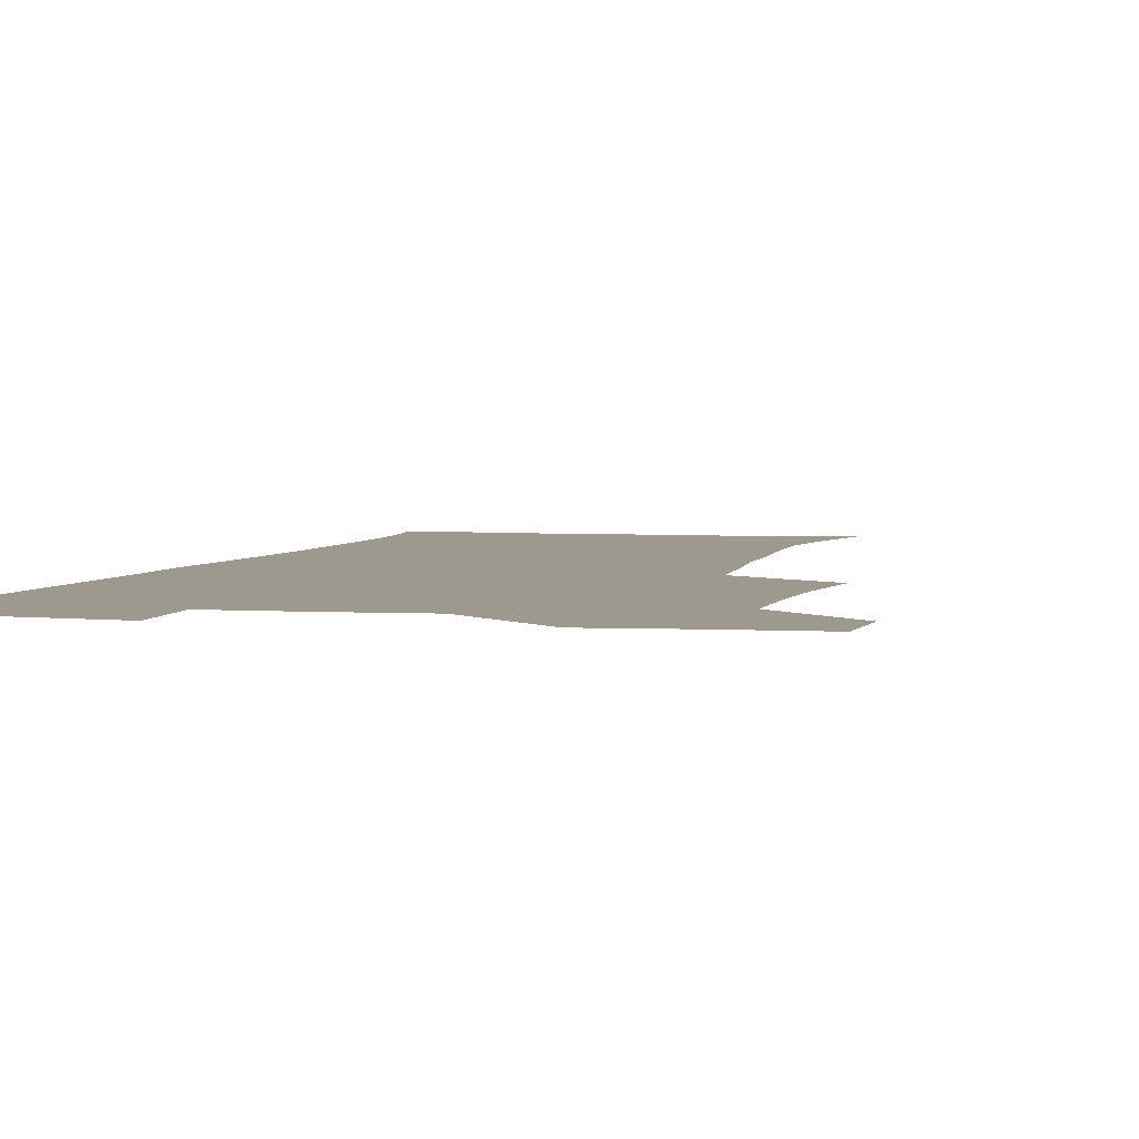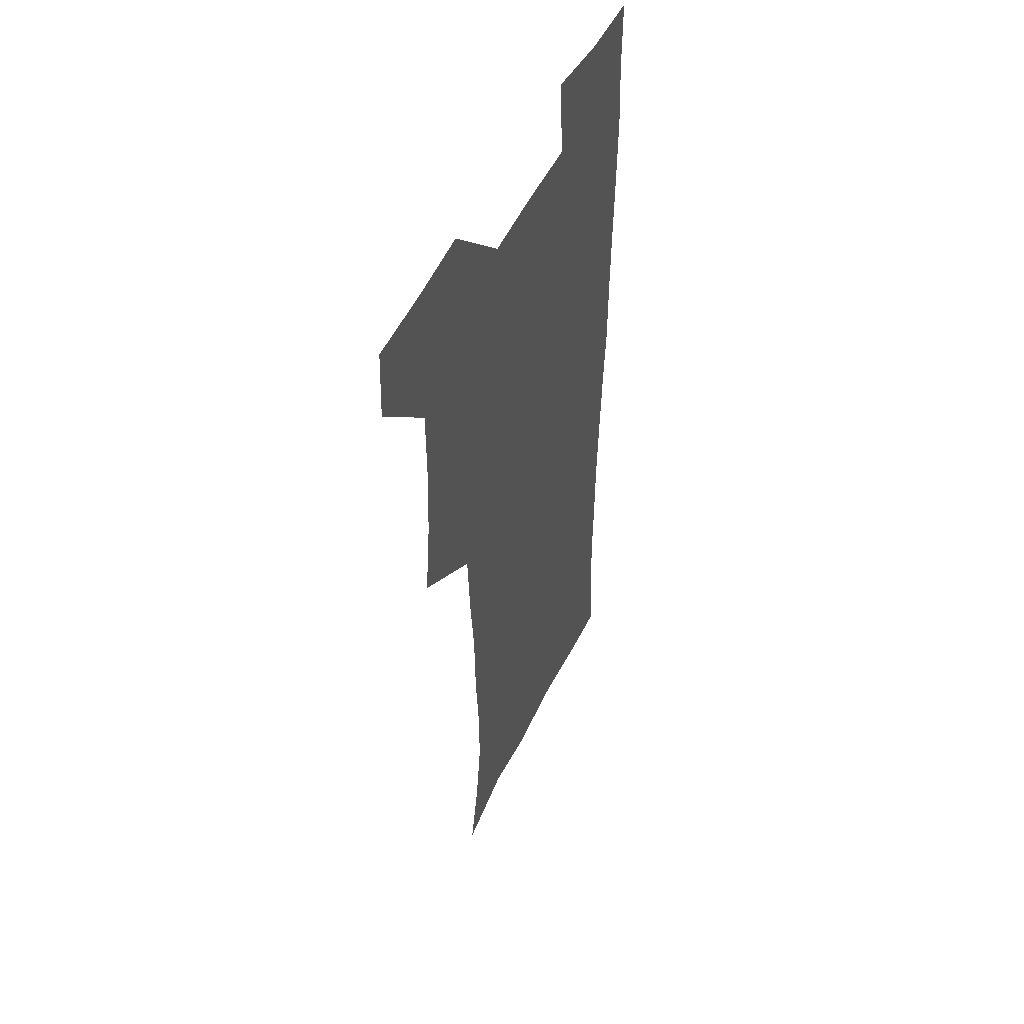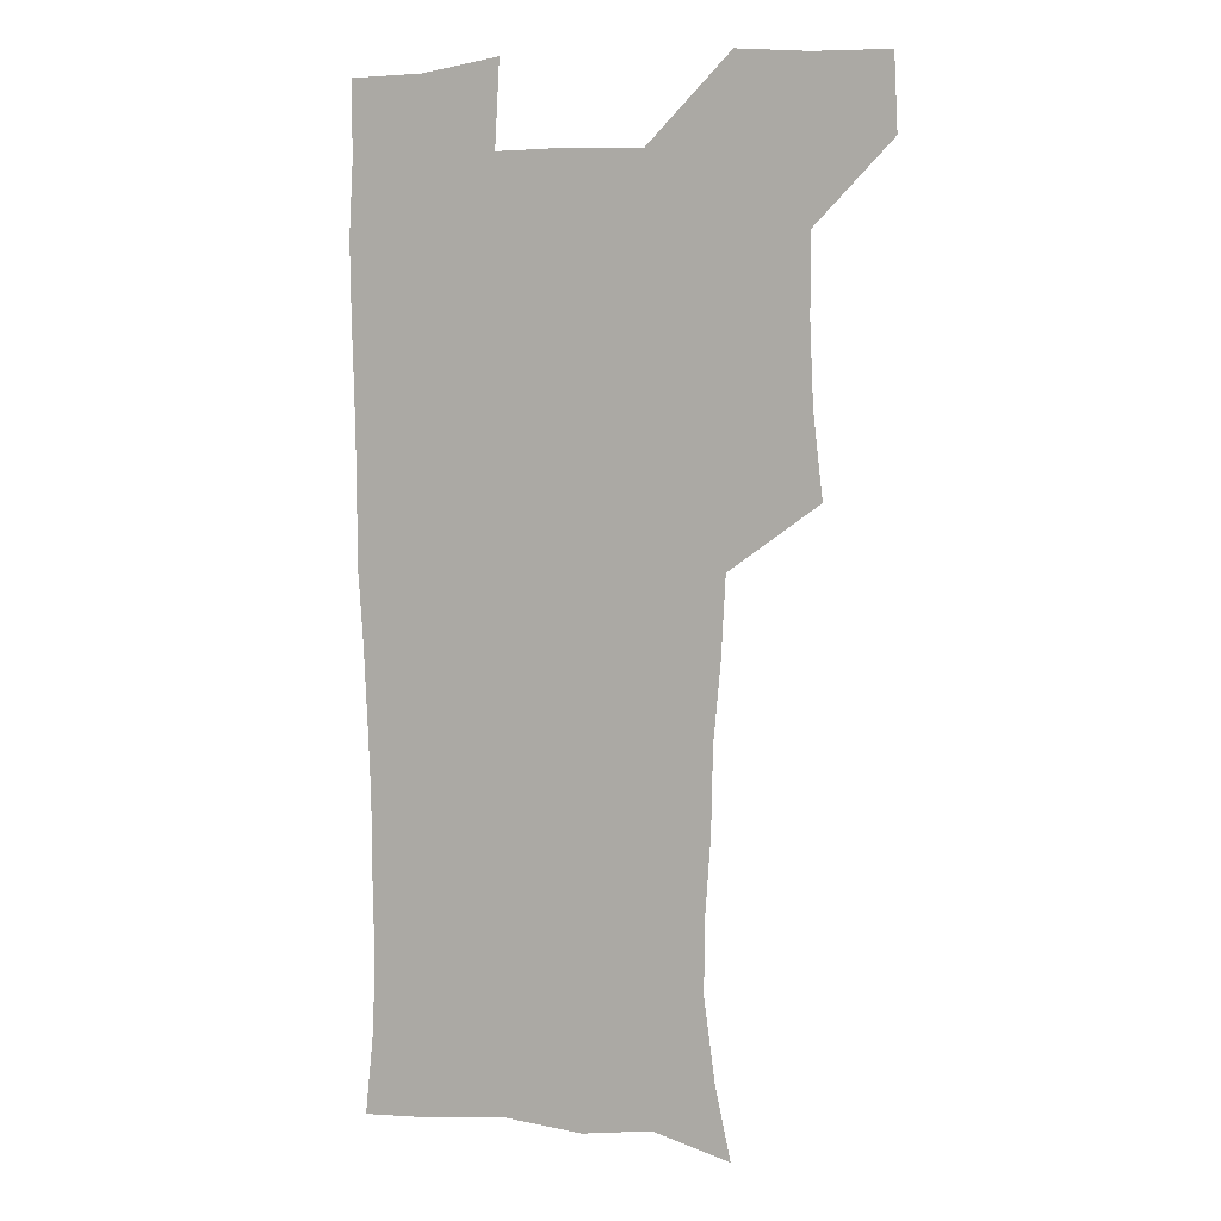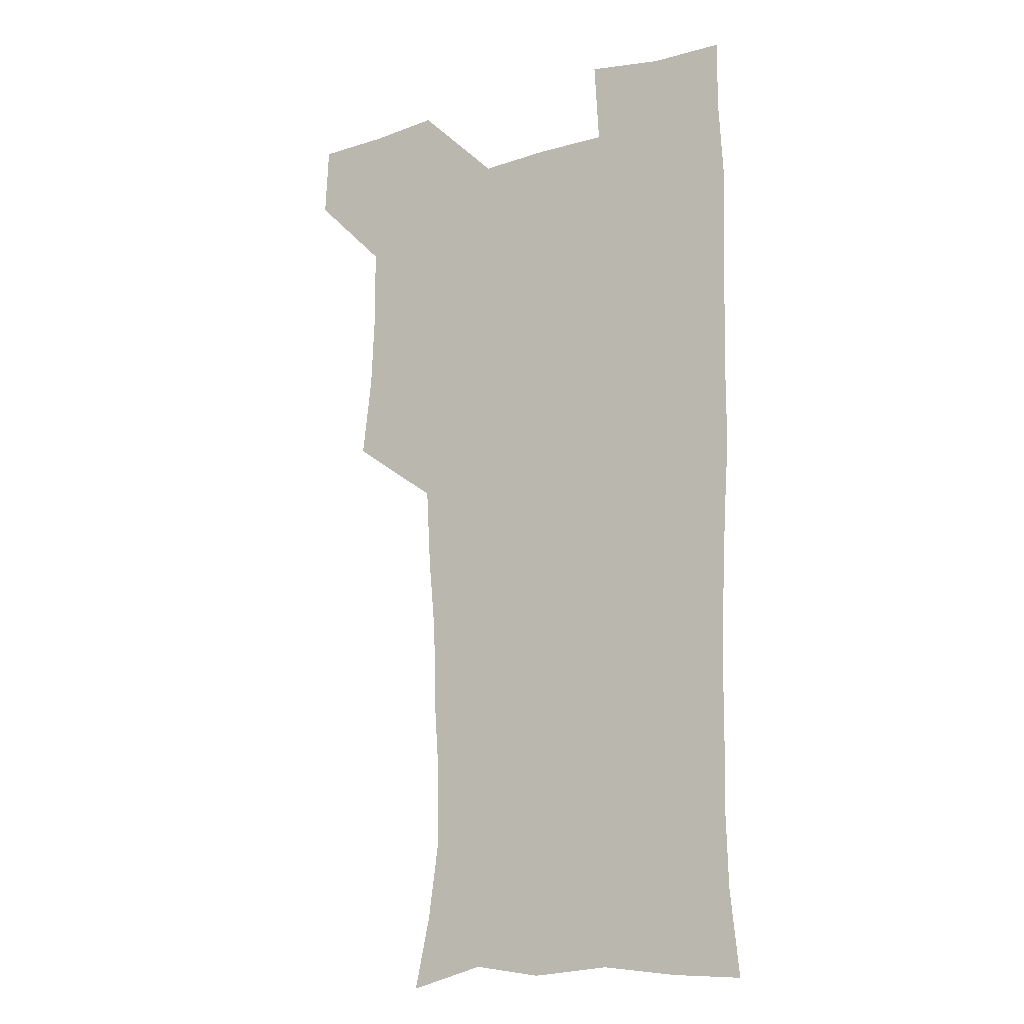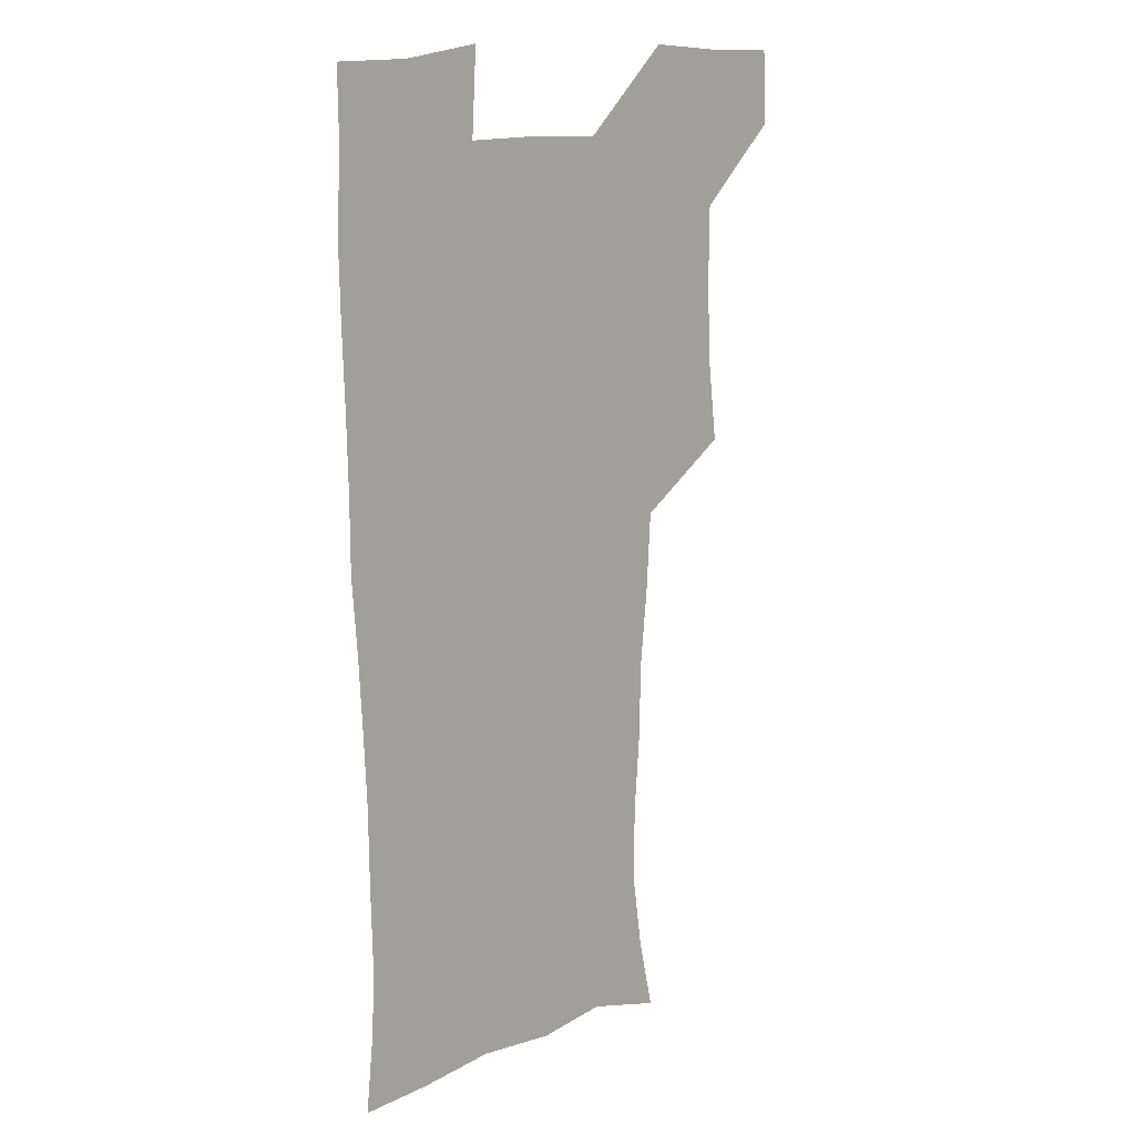
<metadata>
{"format":"obj","ext":"obj","renderer":"f3d","projection":"perspective","resolution":1024,"background":"white","views":[{"elev":3.3,"azim":-166.5,"up":"+Z"},{"elev":50.4,"azim":-65.2,"up":"+Y"},{"elev":5.4,"azim":-158.0,"up":"+Y"},{"elev":-15.6,"azim":31.4,"up":"+Y"},{"elev":14.6,"azim":138.9,"up":"+Y"}]}
</metadata>
<code>
v 479.5 540.3 0
v 480.9 569.5 0
v 505.1 413.5 0
v 508.9 446.6 0
v 510.3 478.4 0
v 510.1 509.3 0
v 513 539.1 0
v 510.5 570.2 0
v 538.3 170.9 0
v 544.5 200 0
v 548.9 232.4 0
v 548.4 263.1 0
v 546.4 292.4 0
v 545.7 324.9 0
v 542.9 355.4 0
v 541.1 387.7 0
v 542.5 420.7 0
v 542.8 451.1 0
v 543.3 481 0
v 545.3 510.5 0
v 542.9 539.9 0
v 539.1 572.7 0
v 569.3 179.1 0
v 575.8 212.5 0
v 577.2 243.3 0
v 576.6 272.6 0
v 574.7 300.8 0
v 574.9 333.2 0
v 574.5 364.2 0
v 574 394.6 0
v 573.4 423.9 0
v 574.1 453.9 0
v 573.7 482.5 0
v 573.8 510.9 0
v 572.9 539.2 0
v 597.4 174.8 0
v 603.2 217.7 0
v 603.7 247.6 0
v 603.1 276 0
v 603.2 307.3 0
v 602.8 337 0
v 602.6 366.9 0
v 602.3 396.1 0
v 602.4 425.7 0
v 602.6 454.7 0
v 602.8 483.2 0
v 602.5 511.2 0
v 601.7 540.5 0
v 629.3 177.3 0
v 629.6 216.3 0
v 629.7 247 0
v 629.6 278 0
v 629.8 306.4 0
v 629.7 337.6 0
v 629.9 366.9 0
v 630.1 395.9 0
v 630.5 425.1 0
v 630.7 454.2 0
v 631 482.9 0
v 631.2 511.4 0
v 631.3 540.2 0
v 629.5 574.4 0
v 659.9 173.6 0
v 656.4 213.8 0
v 656.9 242.4 0
v 656 274.9 0
v 656.3 305 0
v 656.9 334.7 0
v 657.4 364.6 0
v 658 394.2 0
v 658.9 423.5 0
v 659.5 452.9 0
v 659.8 482.2 0
v 659.5 511.4 0
v 660.5 539.5 0
v 660.9 569.7 0
v 688.5 171.9 0
v 685 206.1 0
v 684.1 236.4 0
v 684.7 265.9 0
v 685 296.8 0
v 686.2 327.1 0
v 687.8 357.3 0
v 689.8 387 0
v 689.9 418.4 0
v 690.5 449.2 0
v 691.4 479.5 0
v 691.9 509.7 0
v 690.2 540.1 0
v 690.5 569.4 0
f 6 7 1
f 1 7 2
f 7 8 2
f 16 17 3
f 3 17 4
f 17 18 4
f 4 18 5
f 18 19 5
f 5 19 6
f 19 20 6
f 6 20 7
f 20 21 7
f 7 21 8
f 21 22 8
f 9 23 10
f 23 24 10
f 10 24 11
f 24 25 11
f 11 25 12
f 25 26 12
f 12 26 13
f 26 27 13
f 13 27 14
f 27 28 14
f 14 28 15
f 28 29 15
f 15 29 16
f 29 30 16
f 16 30 17
f 30 31 17
f 17 31 18
f 31 32 18
f 18 32 19
f 32 33 19
f 19 33 20
f 33 34 20
f 20 34 21
f 34 35 21
f 21 35 22
f 23 36 24
f 36 37 24
f 24 37 25
f 37 38 25
f 25 38 26
f 38 39 26
f 26 39 27
f 39 40 27
f 27 40 28
f 40 41 28
f 28 41 29
f 41 42 29
f 29 42 30
f 42 43 30
f 30 43 31
f 43 44 31
f 31 44 32
f 44 45 32
f 32 45 33
f 45 46 33
f 33 46 34
f 46 47 34
f 34 47 35
f 47 48 35
f 36 49 37
f 49 50 37
f 37 50 38
f 50 51 38
f 38 51 39
f 51 52 39
f 39 52 40
f 52 53 40
f 40 53 41
f 53 54 41
f 41 54 42
f 54 55 42
f 42 55 43
f 55 56 43
f 43 56 44
f 56 57 44
f 44 57 45
f 57 58 45
f 45 58 46
f 58 59 46
f 46 59 47
f 59 60 47
f 47 60 48
f 60 61 48
f 49 63 50
f 63 64 50
f 50 64 51
f 64 65 51
f 51 65 52
f 65 66 52
f 52 66 53
f 66 67 53
f 53 67 54
f 67 68 54
f 54 68 55
f 68 69 55
f 55 69 56
f 69 70 56
f 56 70 57
f 70 71 57
f 57 71 58
f 71 72 58
f 58 72 59
f 72 73 59
f 59 73 60
f 73 74 60
f 60 74 61
f 74 75 61
f 61 75 62
f 75 76 62
f 63 77 64
f 77 78 64
f 64 78 65
f 78 79 65
f 65 79 66
f 79 80 66
f 66 80 67
f 80 81 67
f 67 81 68
f 81 82 68
f 68 82 69
f 82 83 69
f 69 83 70
f 83 84 70
f 70 84 71
f 84 85 71
f 71 85 72
f 85 86 72
f 72 86 73
f 86 87 73
f 73 87 74
f 87 88 74
f 74 88 75
f 88 89 75
f 75 89 76
f 89 90 76

</code>
